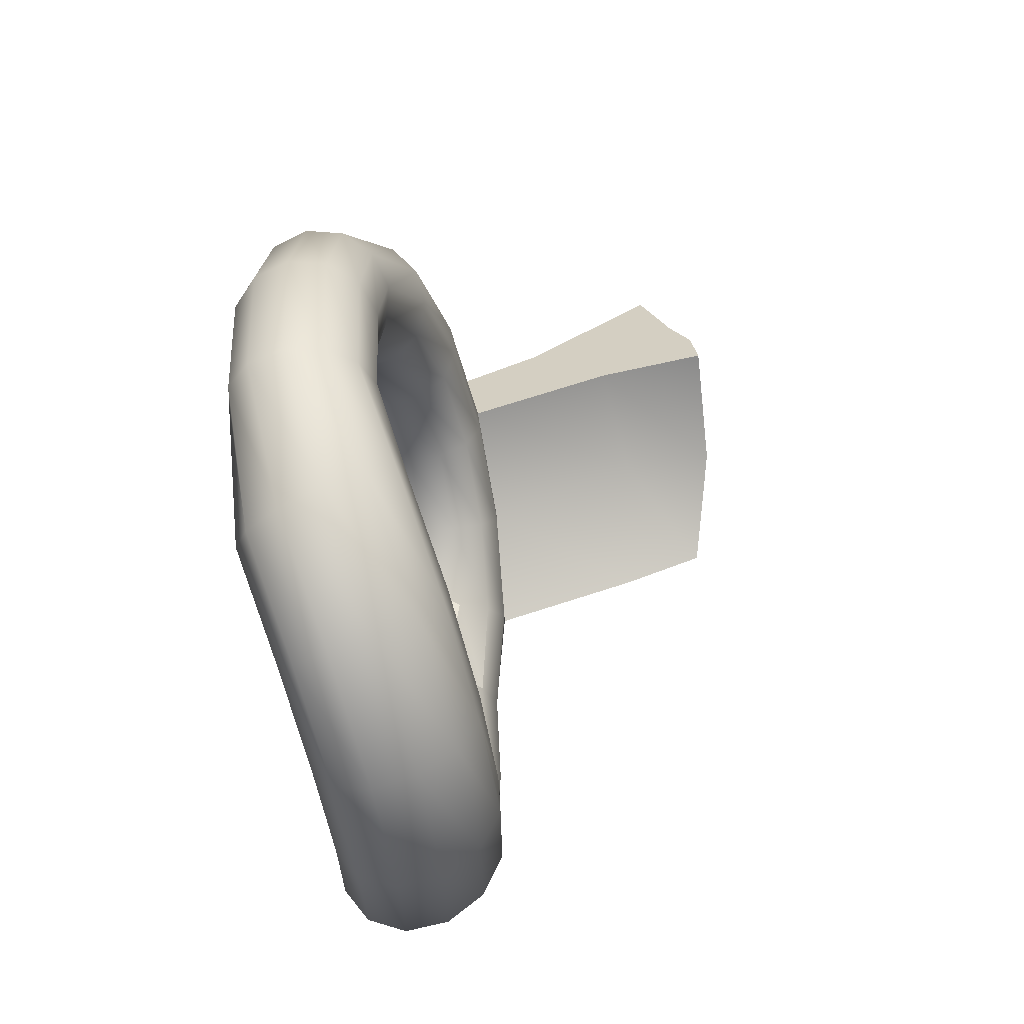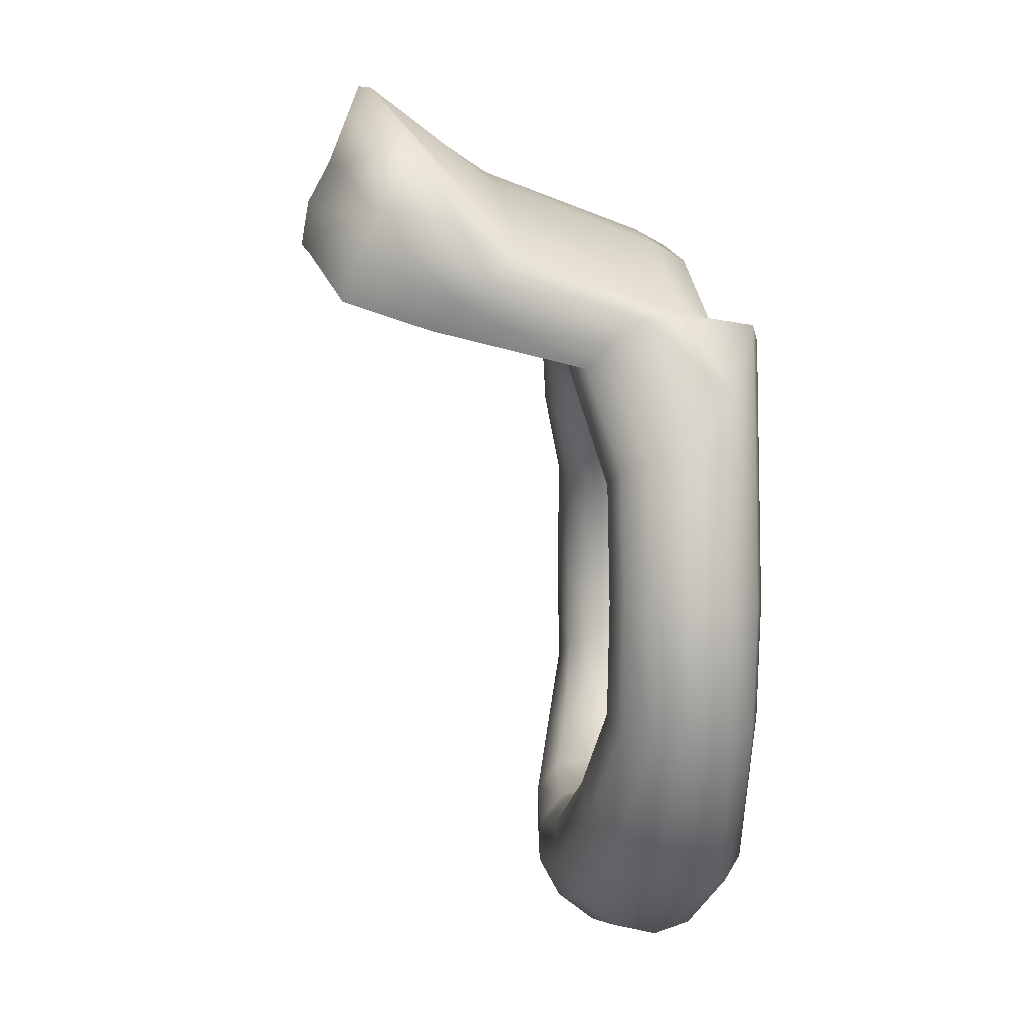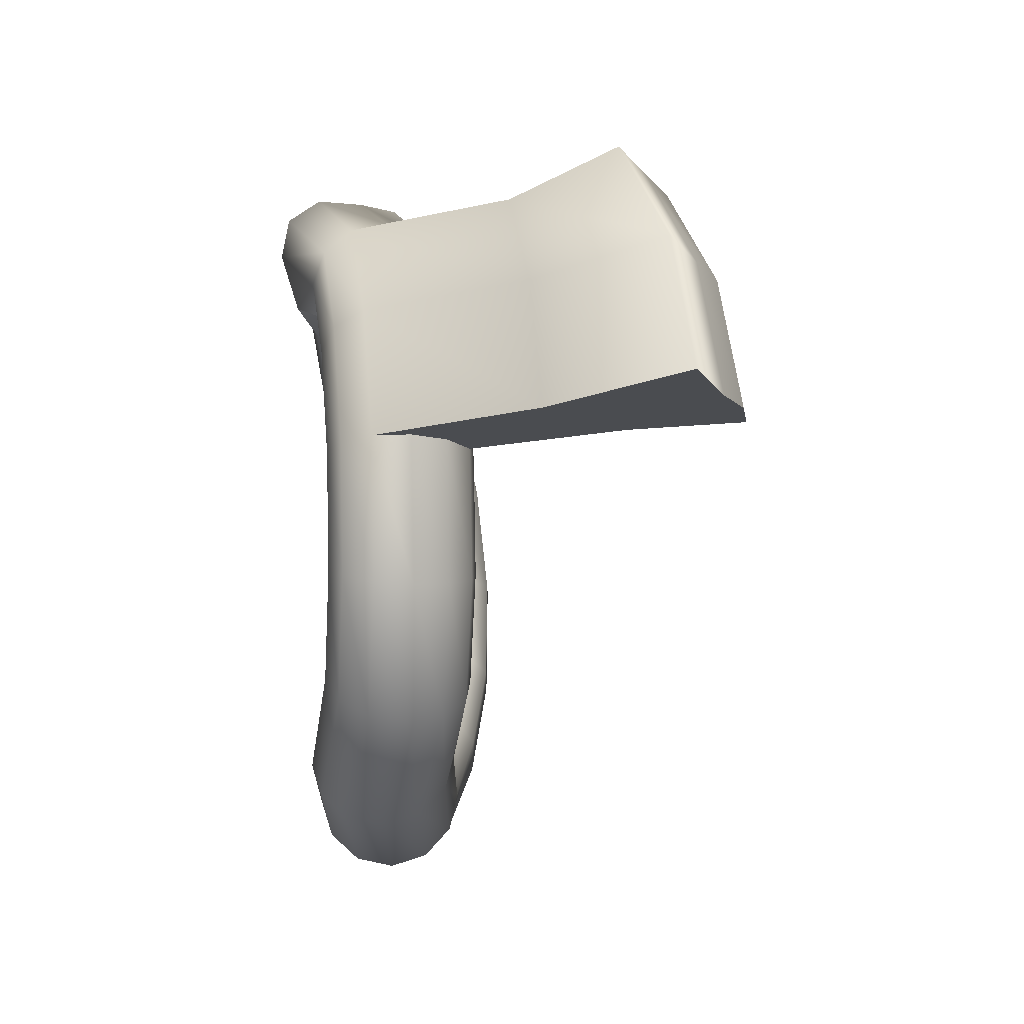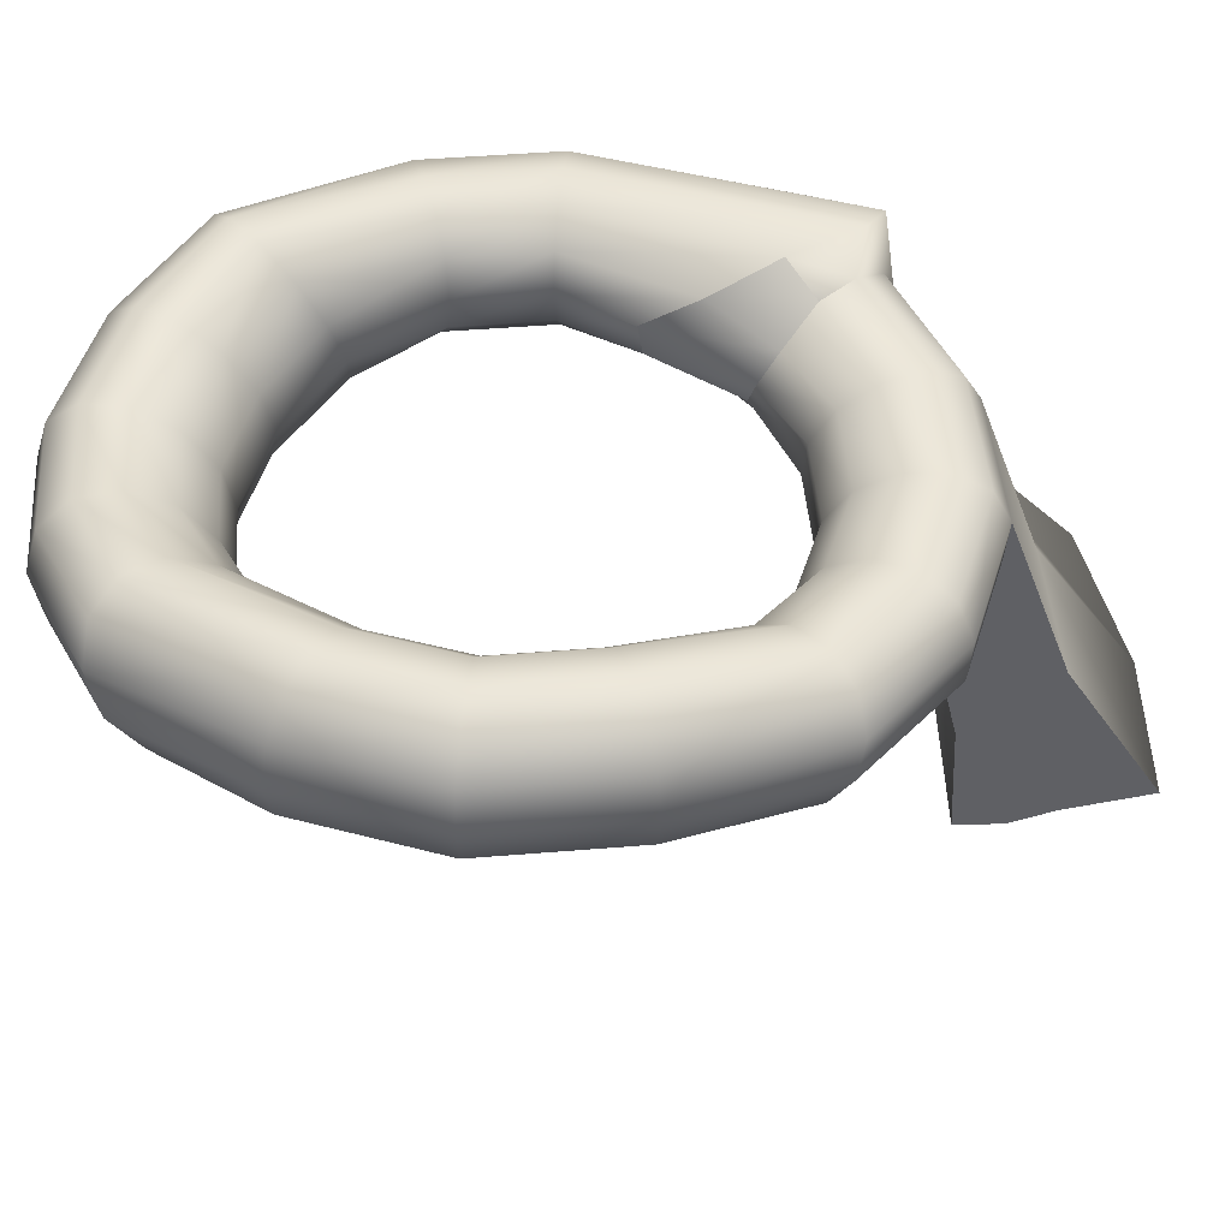
<metadata>
{"format":"obj","ext":"obj","renderer":"f3d","projection":"perspective","resolution":1024,"background":"white","views":[{"elev":-59.7,"azim":-78.1,"up":"+Z"},{"elev":2.9,"azim":86.3,"up":"+Z"},{"elev":74.9,"azim":-93.0,"up":"+Z"},{"elev":45.6,"azim":-84.2,"up":"+Y"}]}
</metadata>
<code>
g Scarf
v 0.4243 0.009501 -0.4833
v 0.5791 0.1 -0.2399
v 0.5543 -7.451e-10 -0.2296
v 0.4432 0.1127 -0.552
v 0.2296 -0.02925 -0.6046
v 0.6467 0.1732 -0.2679
v 0.2399 0.07223 -0.6787
v 3.04e-07 -0.04286 -0.6472
v 0.495 0.177 -0.6376
v 0.7391 0.2 -0.3061
v 3.176e-07 0.05802 -0.7232
v -0.2296 -0.02925 -0.6046
v 0.2679 0.1318 -0.7792
v 0.5657 0.1851 -0.7173
v 0.8315 0.1732 -0.3444
v -0.2399 0.07223 -0.6787
v -0.4243 0.009501 -0.4833
v 3.546e-07 0.1159 -0.8289
v 0.3061 0.1334 -0.879
v 0.6364 0.1348 -0.7695
v 0.8991 0.1 -0.3724
v -0.4432 0.1127 -0.552
v -0.5543 -7.451e-10 -0.2296
v -0.2679 0.1318 -0.7792
v 4.053e-07 0.1153 -0.9358
v 0.3444 0.07672 -0.9515
v 0.6882 0.03974 -0.7805
v 0.9239 -7.451e-10 -0.3827
v -0.5791 0.1 -0.2399
v -0.6 0 -2.146e-07
v -0.495 0.177 -0.6376
v -0.3061 0.1334 -0.879
v 4.56e-07 0.05631 -1.015
v 0.3724 -0.02312 -0.9772
v 0.7071 -0.07477 -0.7471
v 0.8991 -0.1 -0.3724
v -0.6268 0.1 -2.146e-07
v -0.5543 0 0.2296
v -0.6467 0.1732 -0.2679
v -0.5657 0.1851 -0.7173
v -0.3444 0.07672 -0.9515
v 4.931e-07 -0.04519 -1.046
v 0.3827 -0.1394 -0.9493
v 0.6882 -0.178 -0.6784
v 0.8315 -0.1732 -0.3444
v 0.6364 -0.2422 -0.5928
v 0.7391 -0.2 -0.3061
v 0.3724 -0.2408 -0.8752
v 5.066e-07 -0.162 -1.02
v -0.3724 -0.02312 -0.9772
v -0.6364 0.1348 -0.7695
v 0.5657 -0.2503 -0.5132
v 0.6467 -0.1732 -0.2679
v 0.3444 -0.3004 -0.7748
v 4.931e-07 -0.2629 -0.9443
v -0.3827 -0.1394 -0.9493
v 0.495 -0.2001 -0.4609
v 0.5791 -0.1 -0.2399
v 0.3061 -0.302 -0.6749
v 4.56e-07 -0.3208 -0.8387
v 0.4432 -0.105 -0.45
v 0.5543 -7.451e-10 -0.2296
v 0.4243 0.009501 -0.4833
v 0.2679 -0.2453 -0.6024
v 0.2399 -0.1455 -0.5767
v 0.2296 -0.02925 -0.6046
v 4.053e-07 -0.3202 -0.7317
v -0.3724 -0.2408 -0.8752
v 3.546e-07 -0.2612 -0.6521
v 3.176e-07 -0.1597 -0.6212
v 3.04e-07 -0.04286 -0.6472
v -0.3444 -0.3004 -0.7748
v -0.3061 -0.302 -0.6749
v -0.2679 -0.2453 -0.6024
v -0.2399 -0.1455 -0.5767
v -0.2296 -0.02925 -0.6046
v -0.4432 -0.105 -0.45
v -0.4243 0.009501 -0.4833
v -0.495 -0.2001 -0.4609
v -0.5657 -0.2504 -0.5132
v -0.6364 -0.2422 -0.5928
v -0.6882 -0.178 -0.6784
v -0.5791 -0.1 -0.2399
v -0.5543 -7.451e-10 -0.2296
v -0.6467 -0.1732 -0.2679
v -0.7391 -0.2 -0.3061
v -0.8315 -0.1732 -0.3444
v -0.6268 -0.1 -2.146e-07
v -0.6 0 -2.146e-07
v -0.7 -0.1732 -2.384e-07
v -0.8 -0.2 -2.861e-07
v -0.5791 -0.1 0.2399
v -0.5543 0 0.2296
v -0.6467 -0.1732 0.2679
v -0.4432 -0.1415 0.4525
v -0.4243 -0.0413 0.4686
v -0.8991 -0.1 -0.3724
v -0.9 -0.1732 -3.338e-07
v -0.7391 -0.2 0.3061
v -0.495 -0.2215 0.4775
v -0.2399 -0.165 0.5843
v -0.2296 -0.06371 0.5947
v -0.9732 -0.1 -3.576e-07
v -0.8315 -0.1732 0.3444
v -0.5657 -0.2596 0.5369
v -0.2679 -0.2476 0.6247
v -9.34e-08 -0.1732 0.6306
v -8.941e-08 -0.07158 0.639
v -0.8991 -0.1 0.3724
v -0.6364 -0.2458 0.6147
v -0.3061 -0.2895 0.705
v -1.043e-07 -0.2568 0.6764
v 0.2399 -0.165 0.5843
v 0.2296 -0.06371 0.5947
v -0.6882 -0.1838 0.6901
v -0.3444 -0.2795 0.8039
v -1.192e-07 -0.3 0.7641
v 0.2679 -0.2476 0.6247
v 0.4432 -0.1415 0.4525
v 0.3717 -0.0413 0.4686
v 0.495 -0.2215 0.4775
v 0.6467 -0.1732 0.2679
v 0.5173 -0.08755 0.2092
v 0.3061 -0.2895 0.705
v -1.341e-07 -0.2913 0.8703
v 0.3444 -0.2795 0.8039
v -1.45e-07 -0.2329 0.9665
v 0.6364 -0.2458 0.6147
v 0.5657 -0.2596 0.5369
v -0.3724 -0.2201 0.8947
v -1.49e-07 -0.1405 1.027
v -0.3827 -0.1274 0.9531
v -1.45e-07 -0.03891 1.035
v 0.7391 -0.2 0.3061
v 0.6467 -0.1732 0.2679
v -0.7071 -0.09004 0.7429
v 0.8315 -0.1732 0.3444
v -0.3724 -0.02615 0.9636
v -0.9239 0 0.3827
v -0.6882 0.01021 0.759
v -1 0 -3.576e-07
v -0.8991 0.1 0.3724
v -0.9239 -7.451e-10 -0.3827
v -0.9732 0.1 -3.576e-07
v -0.7071 -0.07477 -0.7471
v -0.8991 0.1 -0.3724
v -0.6882 0.03974 -0.7805
v -0.8315 0.1732 -0.3444
v -0.9 0.1732 -3.338e-07
v -0.8315 0.1732 0.3444
v -0.7391 0.2 -0.3061
v -0.8 0.2 -2.861e-07
v -0.7 0.1732 -2.384e-07
v -0.7391 0.2 0.3061
v -0.6364 0.09013 0.734
v -0.5791 0.1 0.2399
v -0.4243 -0.0413 0.4686
v -0.6467 0.1732 0.2679
v -0.4432 0.05243 0.5214
v -0.2296 -0.06371 0.5947
v -0.5657 0.1283 0.6746
v -0.495 0.1145 0.5968
v -0.2399 0.02901 0.6532
v -8.941e-08 -0.07158 0.639
v -0.2679 0.08835 0.744
v -9.34e-08 0.02079 0.6995
v 0.2296 -0.06371 0.5947
v -0.3061 0.09842 0.8428
v 0.2399 0.02901 0.6532
v 0.3717 -0.0413 0.4686
v 0.3907 0.05243 0.5214
v -1.043e-07 0.07917 0.7957
v 0.2679 0.08835 0.744
v 0.495 0.1145 0.5968
v -0.3444 0.05651 0.9232
v -1.192e-07 0.08792 0.9019
v 0.3061 0.09842 0.8428
v 0.5657 0.1283 0.6746
v -1.341e-07 0.0447 0.9896
v 0.3444 0.05651 0.9232
v 0.3724 -0.02615 0.9636
v -1.45e-07 -0.4817 1.2
v 0.6364 0.09013 0.734
v 0.3724 -0.4689 1.128
v -1.45e-07 -0.8532 1.447
v 0.6882 0.01021 0.759
v 0.3724 -0.8179 1.392
v -1.49e-07 -0.9399 1.225
v 0.6882 -0.4326 0.9235
v 0.3827 -0.9037 1.169
v -1.45e-07 -1.001 1.111
v 0.6882 -0.7175 1.236
v 0.3724 -0.9659 1.056
v -1.341e-07 -1.02 0.9867
v 0.3444 -0.9878 0.936
v 0.7071 -0.8005 1.009
v 0.6882 -0.8654 0.8997
v 0.6364 -0.8949 0.7918
v 0.6364 -0.6608 0.7152
v 0.6882 -0.5987 0.7906
v 0.7071 -0.505 0.8435
v 0.6882 -0.1838 0.6901
v 0.7071 -0.09004 0.7429
v 0.8991 -0.1 0.3724
v 0.9239 1.49e-09 0.3827
v 0.8701 0.1124 0.5475
v 0.7379 0.1857 0.7289
v 0.6455 0.2124 0.6907
v 0.5532 0.1857 0.5159
v 0.495 0.1145 0.5968
v 0.9732 -0.1 0
v 1 0 0
v 0.9732 0.1 0
v 0.9 0.1732 0
v 0.8 0.2 0
v 0.7 0.1732 0
v 0.9 -0.1732 0
v 0.6268 0.1 0
v 0.4814 0.1124 0.346
v 0.6 0 0
v 0.4925 0.01245 0.1989
v 0.5543 -7.451e-10 -0.2296
v 0.5791 0.1 -0.2399
v 0.6467 0.1732 -0.2679
v 0.7391 0.2 -0.3061
v 0.8315 0.1732 -0.3444
v 0.8991 0.1 -0.3724
v 0.9239 -7.451e-10 -0.3827
v 0.8991 -0.1 -0.3724
v 0.8315 -0.1732 -0.3444
v 0.8 -0.2 0
v 0.7391 -0.2 -0.3061
v 0.7 -0.1732 0
v 0.6467 -0.1732 -0.2679
v 0.5173 -0.08755 0.2092
v 0.6268 -0.1 0
v 0.4925 0.01245 0.1989
v 0.5791 -0.1 -0.2399
v 0.6 0 0
v 0.5543 -7.451e-10 -0.2296
v 0.4925 0.01245 0.1989
v 0.3907 0.05243 0.5214
v 0.3717 -0.0413 0.4686
v 0.4814 0.1124 0.346
v 0.495 0.1145 0.5968
v 0.5532 0.1857 0.5159
v 0.5173 -0.08755 0.2092
v 0.4925 0.01245 0.1989
v 0.3717 -0.0413 0.4686
v 0.4432 -0.1415 0.4525
v -1.45e-07 -0.2329 0.9665
v -1.341e-07 -0.7062 0.9709
v -1.341e-07 -0.2913 0.8703
v -1.45e-07 -0.6479 1.067
v -1.341e-07 -1.02 0.9867
v -1.49e-07 -0.1405 1.027
v -1.45e-07 -1.001 1.111
v -1.49e-07 -0.5555 1.128
v -1.45e-07 -0.03891 1.035
v -1.49e-07 -0.9399 1.225
v -1.45e-07 -0.4817 1.2
v -1.45e-07 -0.8532 1.447
v 0.3444 -0.2795 0.8039
v 0.6364 -0.6608 0.7152
v 0.6364 -0.2458 0.6147
v 0.3444 -0.7223 0.9684
v -1.341e-07 -0.2913 0.8703
v 0.6364 -0.8949 0.7918
v -1.341e-07 -0.7062 0.9709
v 0.3444 -0.9878 0.936
v -1.341e-07 -1.02 0.9867
g Scarf_0
f 3 2 1
f 2 4 1
f 1 4 5
f 2 6 4
f 4 7 5
f 5 7 8
f 6 9 4
f 4 9 7
f 6 10 9
f 7 11 8
f 8 11 12
f 9 13 7
f 7 13 11
f 10 14 9
f 9 14 13
f 10 15 14
f 11 16 12
f 12 16 17
f 13 18 11
f 11 18 16
f 14 19 13
f 13 19 18
f 15 20 14
f 14 20 19
f 15 21 20
f 16 22 17
f 17 22 23
f 18 24 16
f 16 24 22
f 19 25 18
f 18 25 24
f 20 26 19
f 19 26 25
f 21 27 20
f 20 27 26
f 21 28 27
f 22 29 23
f 23 29 30
f 24 31 22
f 22 31 29
f 25 32 24
f 24 32 31
f 26 33 25
f 25 33 32
f 27 34 26
f 26 34 33
f 28 35 27
f 27 35 34
f 28 36 35
f 29 37 30
f 30 37 38
f 31 39 29
f 29 39 37
f 32 40 31
f 31 40 39
f 33 41 32
f 32 41 40
f 34 42 33
f 33 42 41
f 35 43 34
f 34 43 42
f 36 44 35
f 35 44 43
f 36 45 44
f 45 46 44
f 45 47 46
f 44 48 43
f 44 46 48
f 43 49 42
f 43 48 49
f 42 50 41
f 42 49 50
f 41 51 40
f 41 50 51
f 47 52 46
f 47 53 52
f 46 54 48
f 46 52 54
f 48 55 49
f 48 54 55
f 49 56 50
f 49 55 56
f 53 57 52
f 53 58 57
f 52 59 54
f 52 57 59
f 54 60 55
f 54 59 60
f 58 61 57
f 58 62 61
f 62 63 61
f 57 64 59
f 57 61 64
f 61 63 65
f 61 65 64
f 63 66 65
f 59 64 67
f 59 67 60
f 55 60 68
f 55 68 56
f 64 65 69
f 64 69 67
f 65 66 70
f 65 70 69
f 66 71 70
f 60 67 72
f 60 72 68
f 67 69 73
f 67 73 72
f 69 70 74
f 69 74 73
f 70 71 75
f 70 75 74
f 71 76 75
f 75 76 77
f 76 78 77
f 74 75 79
f 75 77 79
f 73 74 80
f 74 79 80
f 72 73 81
f 73 80 81
f 68 72 82
f 72 81 82
f 77 78 83
f 78 84 83
f 79 77 85
f 77 83 85
f 80 79 86
f 79 85 86
f 81 80 87
f 80 86 87
f 83 84 88
f 84 89 88
f 85 83 90
f 83 88 90
f 86 85 91
f 85 90 91
f 88 89 92
f 89 93 92
f 90 88 94
f 88 92 94
f 92 93 95
f 93 96 95
f 81 87 97
f 82 81 97
f 87 86 98
f 86 91 98
f 91 90 99
f 90 94 99
f 94 92 100
f 92 95 100
f 95 96 101
f 96 102 101
f 97 87 103
f 87 98 103
f 98 91 104
f 91 99 104
f 99 94 105
f 94 100 105
f 100 95 106
f 95 101 106
f 101 102 107
f 102 108 107
f 103 98 109
f 98 104 109
f 104 99 110
f 99 105 110
f 105 100 111
f 100 106 111
f 106 101 112
f 101 107 112
f 107 108 113
f 108 114 113
f 109 104 115
f 104 110 115
f 110 105 116
f 105 111 116
f 111 106 117
f 106 112 117
f 112 107 118
f 107 113 118
f 113 114 119
f 114 120 119
f 113 119 121
f 118 113 121
f 121 119 122
f 119 123 122
f 112 118 124
f 117 112 124
f 111 117 125
f 116 111 125
f 125 117 126
f 117 124 126
f 116 125 127
f 126 124 128
f 124 118 129
f 118 121 129
f 124 129 128
f 130 116 127
f 110 116 130
f 130 127 131
f 115 110 130
f 132 130 131
f 115 130 132
f 132 131 133
f 129 121 134
f 121 135 134
f 136 115 132
f 109 115 136
f 128 129 137
f 129 134 137
f 138 132 133
f 136 132 138
f 139 109 136
f 103 109 139
f 140 136 138
f 139 136 140
f 141 103 139
f 97 103 141
f 142 139 140
f 141 139 142
f 143 97 141
f 82 97 143
f 144 141 142
f 143 141 144
f 145 82 143
f 68 82 145
f 56 68 145
f 145 143 146
f 146 143 144
f 56 145 147
f 147 145 146
f 50 56 147
f 50 147 51
f 147 146 148
f 51 147 148
f 146 144 149
f 148 146 149
f 144 142 150
f 149 144 150
f 51 148 151
f 40 51 151
f 40 151 39
f 148 149 152
f 151 148 152
f 39 151 153
f 151 152 153
f 39 153 37
f 152 149 154
f 149 150 154
f 150 142 155
f 142 140 155
f 37 153 156
f 37 156 38
f 38 156 157
f 153 152 158
f 153 158 156
f 152 154 158
f 156 159 157
f 156 158 159
f 157 159 160
f 154 150 161
f 150 155 161
f 158 154 162
f 158 162 159
f 154 161 162
f 159 163 160
f 159 162 163
f 160 163 164
f 162 161 165
f 162 165 163
f 163 166 164
f 163 165 166
f 164 166 167
f 161 155 168
f 161 168 165
f 166 169 167
f 167 169 170
f 169 171 170
f 165 172 166
f 166 172 169
f 165 168 172
f 169 173 171
f 172 173 169
f 173 174 171
f 155 175 168
f 155 140 175
f 140 138 175
f 168 176 172
f 172 176 173
f 168 175 176
f 173 177 174
f 176 177 173
f 177 178 174
f 175 138 179
f 175 179 176
f 176 179 177
f 138 133 179
f 179 180 177
f 179 133 180
f 177 180 178
f 133 181 180
f 133 182 181
f 180 183 178
f 180 181 183
f 182 184 181
f 182 185 184
f 181 186 183
f 181 184 186
f 185 187 184
f 185 188 187
f 184 189 186
f 184 187 189
f 188 190 187
f 188 191 190
f 187 192 189
f 187 190 192
f 191 193 190
f 191 194 193
f 194 195 193
f 190 196 192
f 190 193 196
f 193 195 197
f 193 197 196
f 195 198 197
f 197 198 199
f 200 197 199
f 196 197 200
f 200 199 128
f 192 196 201
f 189 192 201
f 201 196 200
f 202 200 128
f 201 200 202
f 189 201 203
f 203 201 202
f 186 189 203
f 202 128 204
f 128 137 204
f 203 202 205
f 202 204 205
f 186 203 206
f 203 205 206
f 186 206 207
f 183 186 207
f 183 207 208
f 178 183 208
f 178 208 209
f 210 178 209
f 204 137 211
f 205 204 212
f 204 211 212
f 206 205 213
f 205 212 213
f 207 206 214
f 206 213 214
f 208 207 215
f 207 214 215
f 209 208 216
f 208 215 216
f 137 217 211
f 137 134 217
f 209 216 218
f 219 209 218
f 219 218 220
f 221 219 220
f 220 218 222
f 218 223 222
f 218 216 223
f 216 224 223
f 216 215 224
f 215 225 224
f 215 214 225
f 214 226 225
f 214 213 226
f 213 227 226
f 213 212 227
f 212 228 227
f 212 211 228
f 211 229 228
f 211 217 229
f 217 230 229
f 217 231 230
f 134 231 217
f 231 232 230
f 134 135 231
f 231 233 232
f 135 233 231
f 233 234 232
f 135 235 233
f 233 236 234
f 235 236 233
f 235 237 236
f 236 238 234
f 237 239 236
f 236 239 238
f 239 240 238
f 243 242 241
f 242 244 241
f 242 245 244
f 245 246 244
f 249 248 247
f 250 249 247
f 253 252 251
f 252 254 251
f 252 255 254
f 251 254 256
f 255 257 254
f 254 258 256
f 254 257 258
f 256 258 259
f 257 260 258
f 258 261 259
f 258 260 261
f 260 262 261
f 265 264 263
f 264 266 263
f 263 266 267
f 264 268 266
f 266 269 267
f 268 270 266
f 266 270 269
f 270 271 269

</code>
